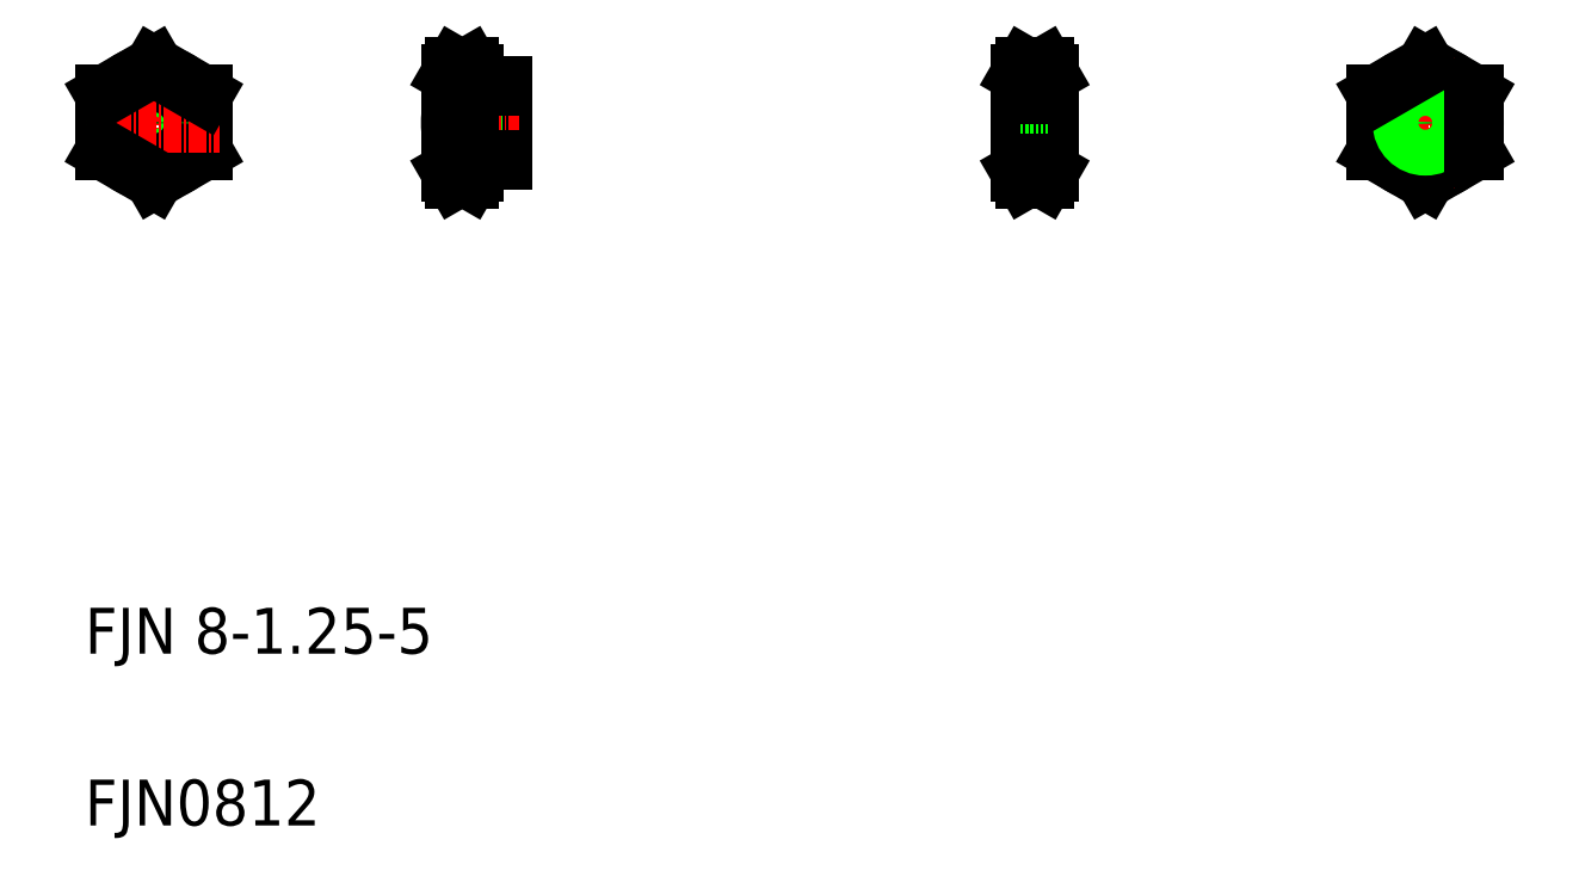
<metadata>
{"format":"dxf","ext":"dxf","renderer":"ezdxf+matplotlib","layout":"modelspace","background":"white","min_lineweight":24,"dpi":150}
</metadata>
<code>
0
SECTION
2
ENTITIES
0
TEXT
8
0
10
164.6
20
67.59
30
0
40
8
1
FJN0812
0
TEXT
8
0
10
164.6
20
97.59
30
0
40
8
1
FJN 8-1.25-5
0
LINE
8
0
10
185.1
20
195.2
30
0
11
185.1
21
185.4
31
0
0
LINE
8
0
10
168.1
20
195.2
30
0
11
168.1
21
185.4
31
0
0
LINE
8
CENTER
10
176.6
20
201.8
30
0
11
176.6
21
178.8
31
0
0
CIRCLE
8
0
10
176.6
20
190.3
30
0
40
8.5
0
CIRCLE
8
0
10
176.6
20
190.3
30
0
40
6.5
0
CIRCLE
8
0
10
176.6
20
190.3
30
0
40
4
0
CIRCLE
8
0
10
176.6
20
190.3
30
0
40
3.375
0
LINE
8
0
10
185.1
20
185.4
30
0
11
176.6
21
180.5
31
0
0
LINE
8
CENTER
10
165.1
20
190.3
30
0
11
188.1
21
190.3
31
0
0
LINE
8
0
10
176.6
20
180.5
30
0
11
168.1
21
185.4
31
0
0
LINE
8
0
10
176.6
20
200.1
30
0
11
185.1
21
195.2
31
0
0
LINE
8
0
10
176.6
20
200.1
30
0
11
168.1
21
195.2
31
0
0
LINE
8
0
10
172.4
20
197.6
30
0
11
172.4
21
197.6
31
0
0
LINE
8
0
10
174.5
20
198.9
30
0
11
174.5
21
198.9
31
0
0
LINE
8
0
10
237.4
20
196.8
30
0
11
237.4
21
183.8
31
0
0
LINE
8
0
10
232.4
20
198.8
30
0
11
232.4
21
181.8
31
0
0
LINE
8
0
10
228.4
20
198.8
30
0
11
228.4
21
181.8
31
0
0
ARC
8
0
10
244.3
20
190.3
30
0
40
15.83
50
161.9
51
198.1
0
ARC
8
0
10
216.6
20
190.3
30
0
40
15.83
50
341.9
51
18.06
0
LINE
8
CENTER
10
225.4
20
190.3
30
0
11
240.4
21
190.3
31
0
0
ARC
8
0
10
232.7
20
182.9
30
0
40
4.25
50
144.7
51
210
0
ARC
8
0
10
228.2
20
182.9
30
0
40
4.25
50
330
51
35.26
0
LINE
8
0
10
229.2
20
180.5
30
0
11
231.7
21
180.5
31
0
0
LINE
8
0
10
229.2
20
180.5
30
0
11
228.4
21
181.8
31
0
0
LINE
8
0
10
231.7
20
180.5
30
0
11
232.4
21
181.8
31
0
0
LINE
8
0
10
228.4
20
193.7
30
0
11
237.4
21
193.7
31
0
0
LINE
8
0
10
228.4
20
194.3
30
0
11
237.4
21
194.3
31
0
0
LINE
8
0
10
228.4
20
186.9
30
0
11
237.4
21
186.9
31
0
0
LINE
8
0
10
228.4
20
186.3
30
0
11
237.4
21
186.3
31
0
0
LINE
8
0
10
232.4
20
183.8
30
0
11
237.4
21
183.8
31
0
0
LINE
8
0
10
229.2
20
185.4
30
0
11
231.7
21
185.4
31
0
0
LINE
8
0
10
232.4
20
196.8
30
0
11
237.4
21
196.8
31
0
0
LINE
8
0
10
229.2
20
200.1
30
0
11
231.7
21
200.1
31
0
0
LINE
8
0
10
229.2
20
195.2
30
0
11
231.7
21
195.2
31
0
0
LINE
8
0
10
229.2
20
200.1
30
0
11
228.4
21
198.8
31
0
0
ARC
8
0
10
232.7
20
197.6
30
0
40
4.25
50
150
51
215.3
0
LINE
8
0
10
231.7
20
200.1
30
0
11
232.4
21
198.8
31
0
0
ARC
8
0
10
228.2
20
197.6
30
0
40
4.25
50
324.7
51
30
0
LINE
8
0
10
327.9
20
198.8
30
0
11
327.9
21
181.8
31
0
0
ARC
8
0
10
343.7
20
190.3
30
0
40
15.83
50
161.9
51
198.1
0
ARC
8
0
10
317.1
20
190.3
30
0
40
15.83
50
341.9
51
18.06
0
LINE
8
0
10
332.9
20
198.8
30
0
11
332.9
21
181.8
31
0
0
ARC
8
0
10
332.1
20
182.9
30
0
40
4.25
50
144.7
51
210
0
ARC
8
0
10
328.6
20
182.9
30
0
40
4.25
50
330
51
35.26
0
LINE
8
0
10
328.6
20
180.5
30
0
11
332.1
21
180.5
31
0
0
LINE
8
0
10
328.6
20
180.5
30
0
11
327.9
21
181.8
31
0
0
LINE
8
0
10
332.1
20
180.5
30
0
11
332.9
21
181.8
31
0
0
LINE
8
CENTER
10
324.9
20
190.3
30
0
11
335.2
21
190.3
31
0
0
LINE
8
0
10
327.9
20
186.3
30
0
11
332.9
21
186.3
31
0
0
LINE
8
0
10
327.9
20
186.9
30
0
11
332.9
21
186.9
31
0
0
LINE
8
0
10
328.7
20
185.4
30
0
11
332.1
21
185.4
31
0
0
LINE
8
0
10
327.9
20
193.7
30
0
11
332.9
21
193.7
31
0
0
LINE
8
0
10
327.9
20
194.3
30
0
11
332.9
21
194.3
31
0
0
LINE
8
0
10
328.7
20
195.2
30
0
11
332.1
21
195.2
31
0
0
LINE
8
0
10
328.6
20
200.1
30
0
11
332.1
21
200.1
31
0
0
LINE
8
0
10
328.6
20
200.1
30
0
11
327.9
21
198.8
31
0
0
ARC
8
0
10
332.1
20
197.6
30
0
40
4.25
50
150
51
215.3
0
ARC
8
0
10
328.6
20
197.6
30
0
40
4.25
50
324.7
51
30
0
LINE
8
0
10
332.1
20
200.1
30
0
11
332.9
21
198.8
31
0
0
LINE
8
0
10
398.6
20
200.1
30
0
11
407.1
21
195.2
31
0
0
LINE
8
CENTER
10
387.1
20
190.3
30
0
11
410.1
21
190.3
31
0
0
LINE
8
0
10
407.1
20
185.4
30
0
11
398.6
21
180.5
31
0
0
CIRCLE
8
0
10
398.6
20
190.3
30
0
40
8.5
0
LINE
8
CENTER
10
398.6
20
201.8
30
0
11
398.6
21
178.8
31
0
0
LINE
8
0
10
390.1
20
195.2
30
0
11
390.1
21
185.4
31
0
0
LINE
8
0
10
398.6
20
180.5
30
0
11
390.1
21
185.4
31
0
0
CIRCLE
8
0
10
398.6
20
190.3
30
0
40
3.375
0
CIRCLE
8
0
10
398.6
20
190.3
30
0
40
4
0
LINE
8
0
10
398.6
20
200.1
30
0
11
390.1
21
195.2
31
0
0
LINE
8
0
10
394.3
20
197.6
30
0
11
394.3
21
197.6
31
0
0
LINE
8
0
10
396.5
20
198.9
30
0
11
396.5
21
198.9
31
0
0
LINE
8
0
10
407.1
20
195.2
30
0
11
407.1
21
185.4
31
0
0
ENDSEC
0
EOF

</code>
